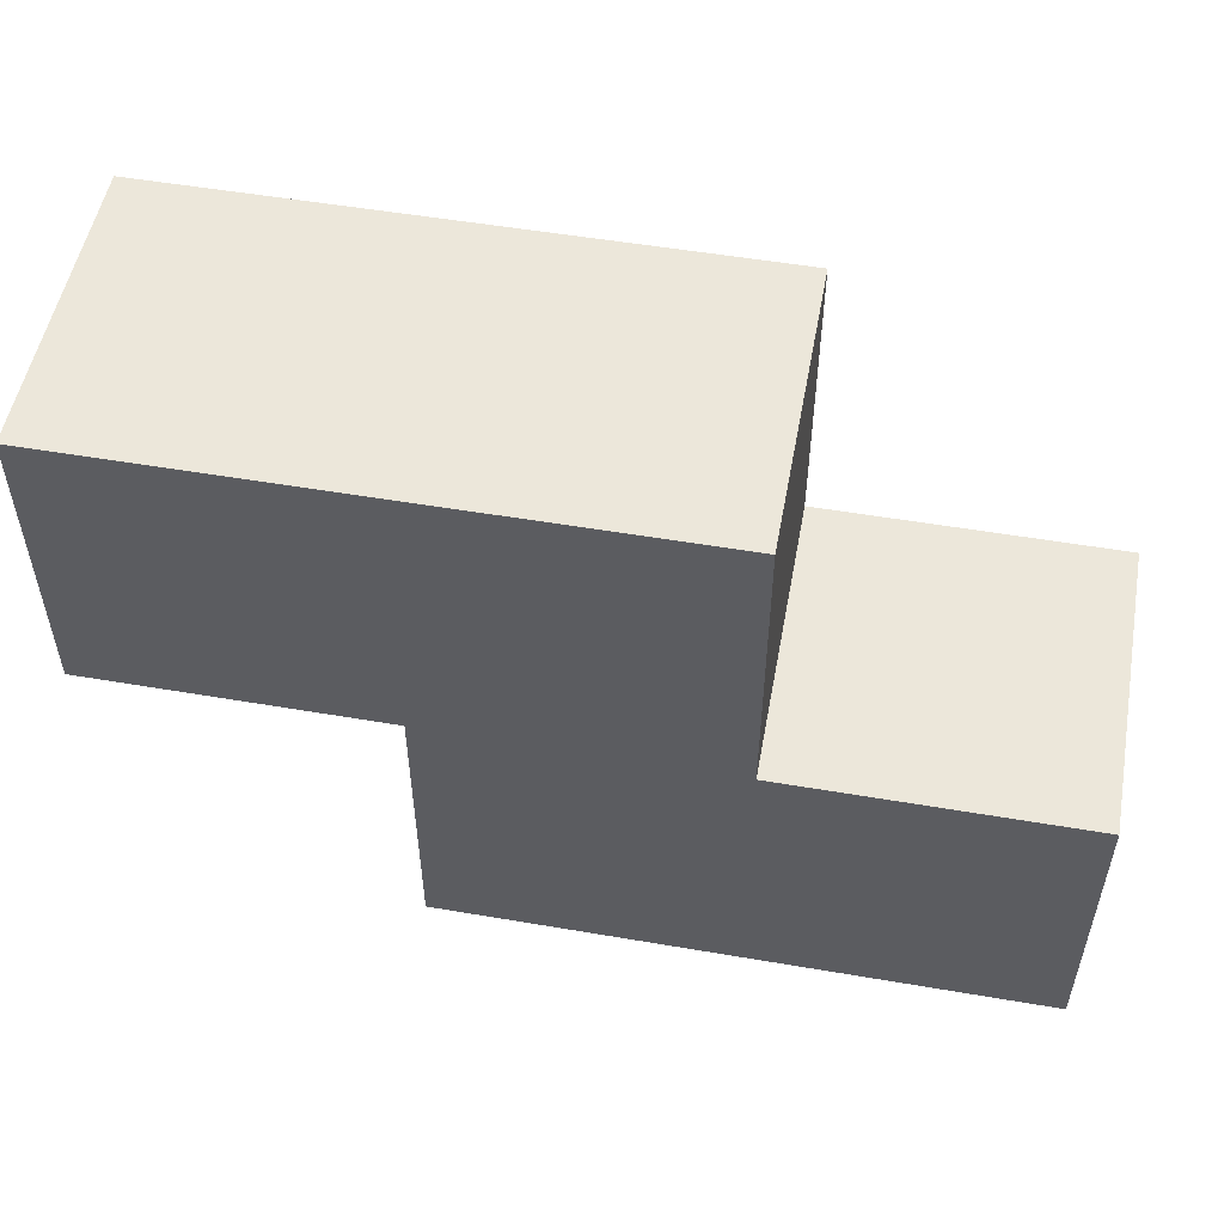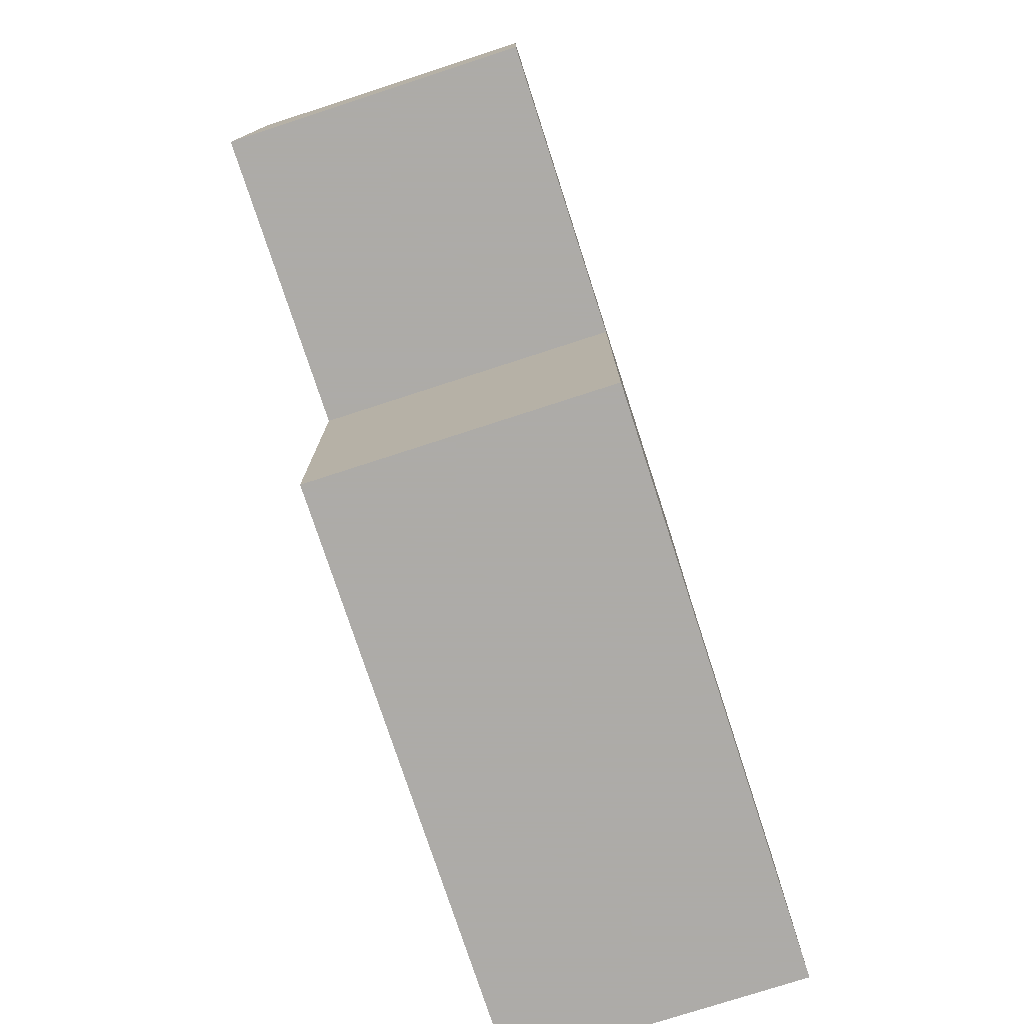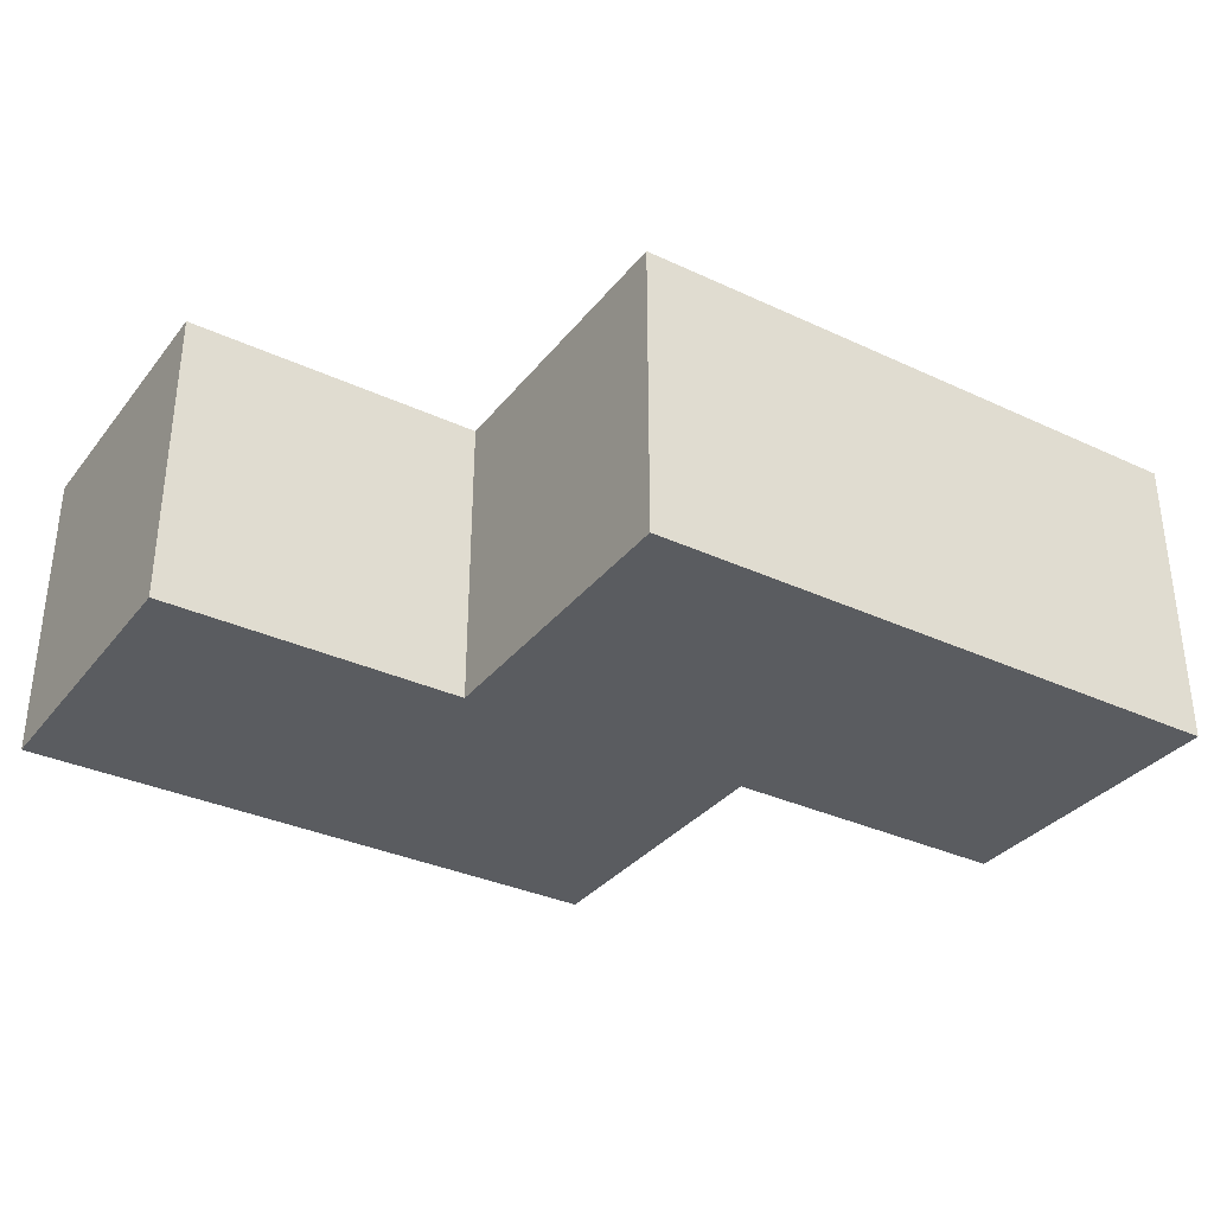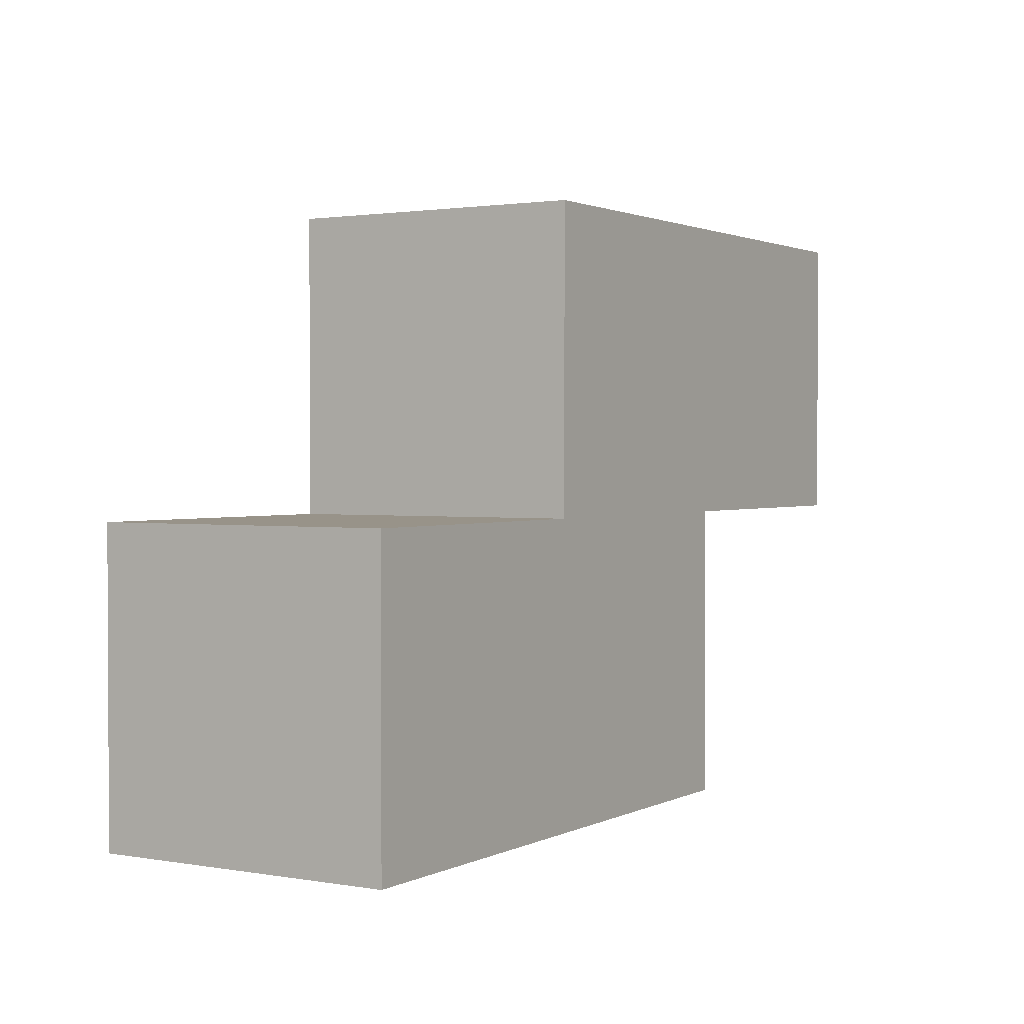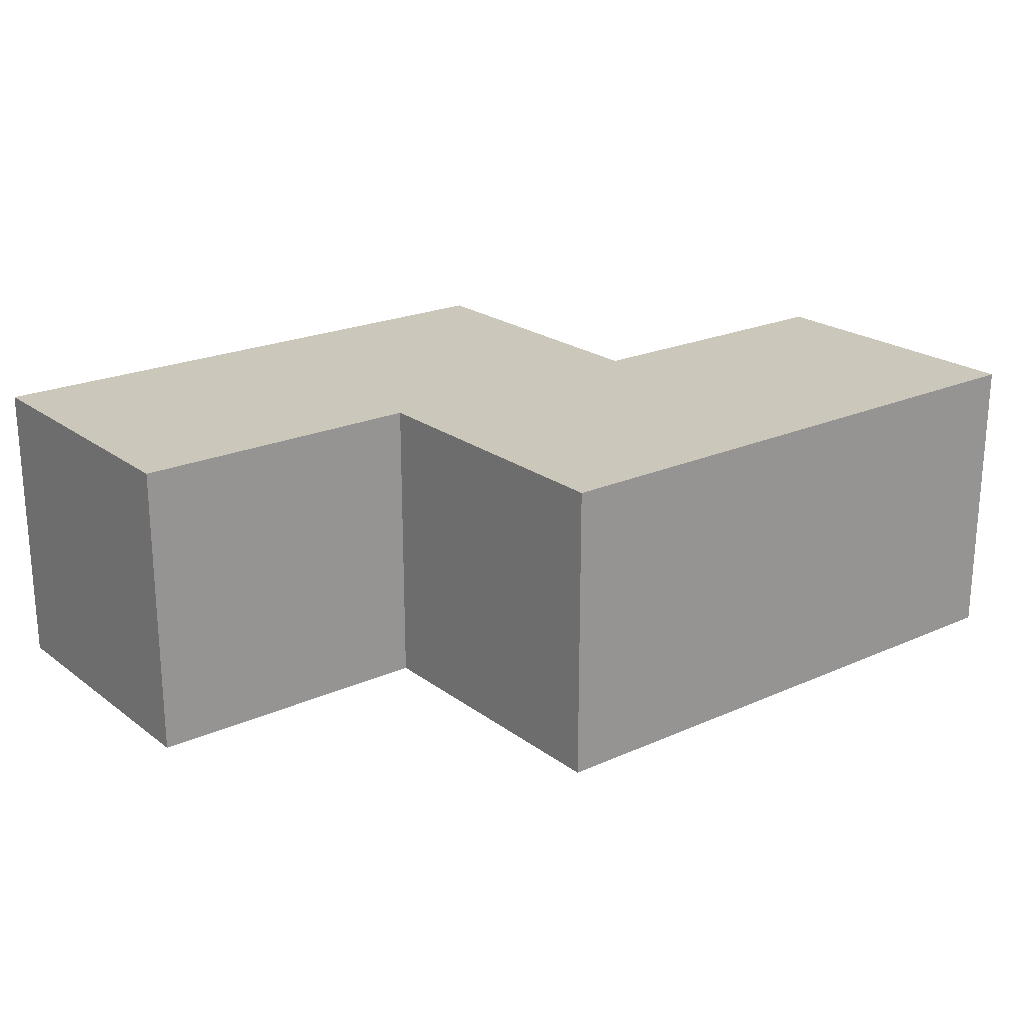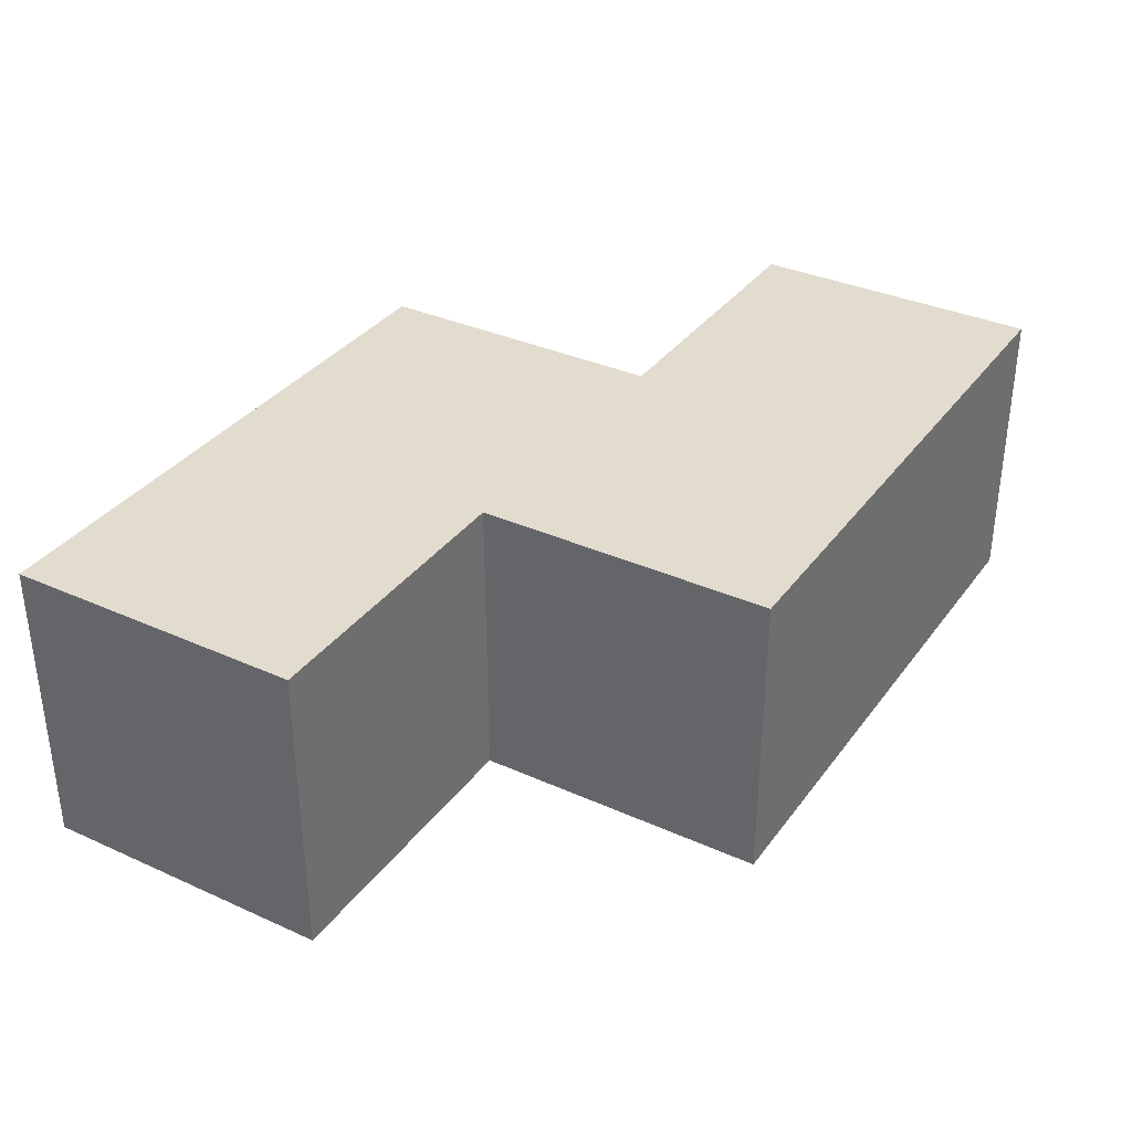
<metadata>
{"format":"obj","ext":"obj","renderer":"f3d","projection":"perspective","resolution":1024,"background":"white","views":[{"elev":52.8,"azim":-169.6,"up":"+Z"},{"elev":-76.5,"azim":108.0,"up":"+Z"},{"elev":-33.6,"azim":-32.4,"up":"+Y"},{"elev":1.6,"azim":-58.4,"up":"+Z"},{"elev":21.7,"azim":142.0,"up":"+Y"},{"elev":34.6,"azim":121.1,"up":"+Y"}]}
</metadata>
<code>
o Mesh 0
v 1.515 1.01 0.505
v 1.515 1.01 0.252
v 1.515 0.757 0.505
v 1.515 0.757 0.252
v 1.263 1.01 0.505
v 1.263 1.01 0.252
v 1.263 1.01 0
v 1.263 0.757 0.505
v 1.263 0.757 0.252
v 1.263 0.757 0
v 1.01 1.01 0.505
v 1.01 1.01 0.252
v 1.01 1.01 0
v 1.01 0.757 0.505
v 1.01 0.757 0.252
v 1.01 0.757 0
v 0.757 1.01 0.252
v 0.757 1.01 0
v 0.757 0.757 0.252
v 0.757 0.757 0
f 19 20 16 15
f 12 13 18 17
f 17 18 20 19
f 18 13 16 20
f 17 19 15 12
f 8 9 4 3
f 3 4 2 1
f 1 2 6 5
f 6 2 4 9
f 5 8 3 1
f 14 15 9 8
f 5 6 12 11
f 11 12 15 14
f 11 14 8 5
f 15 16 10 9
f 9 10 7 6
f 6 7 13 12
f 13 7 10 16

</code>
